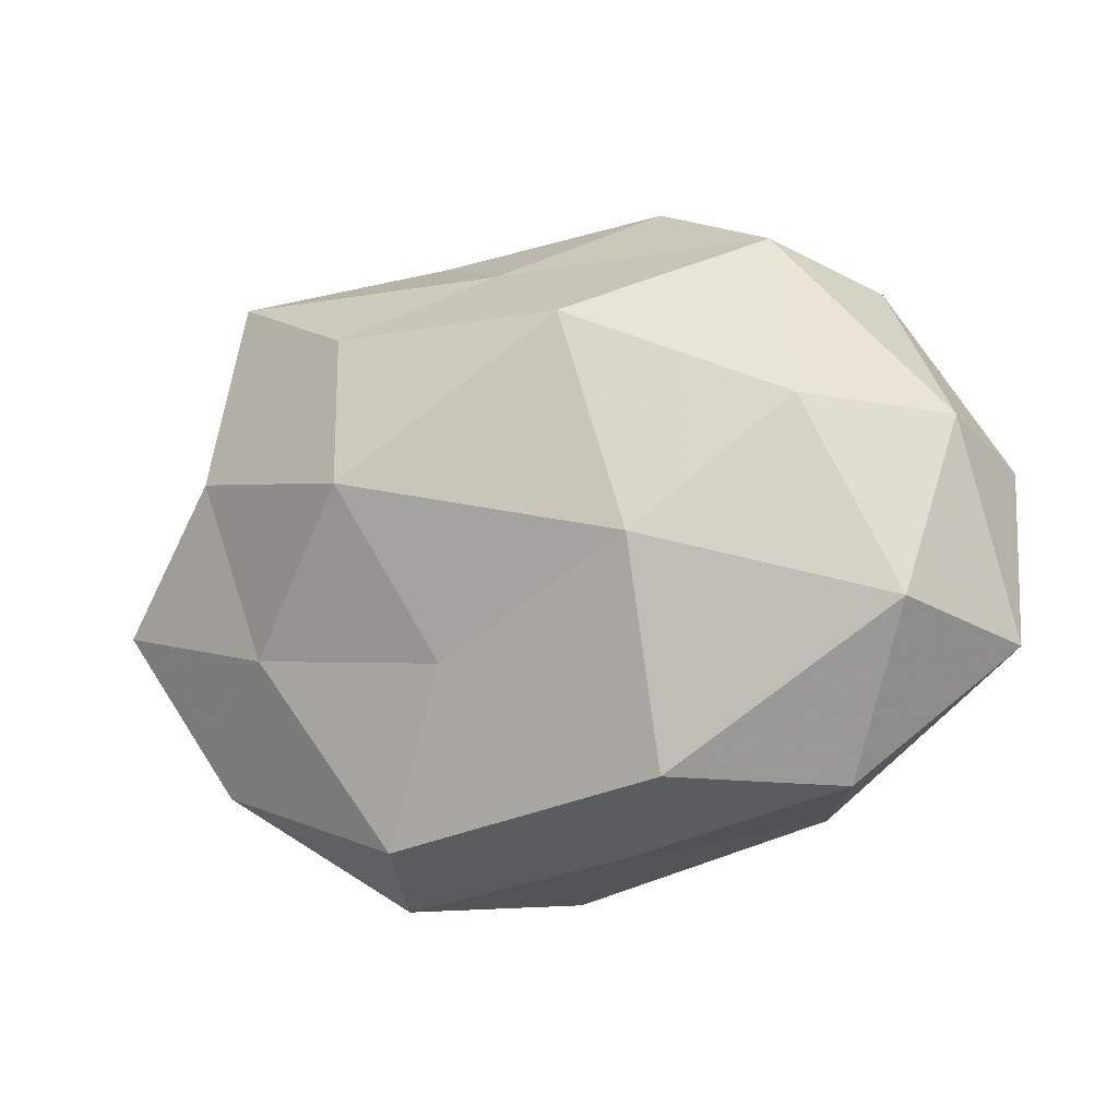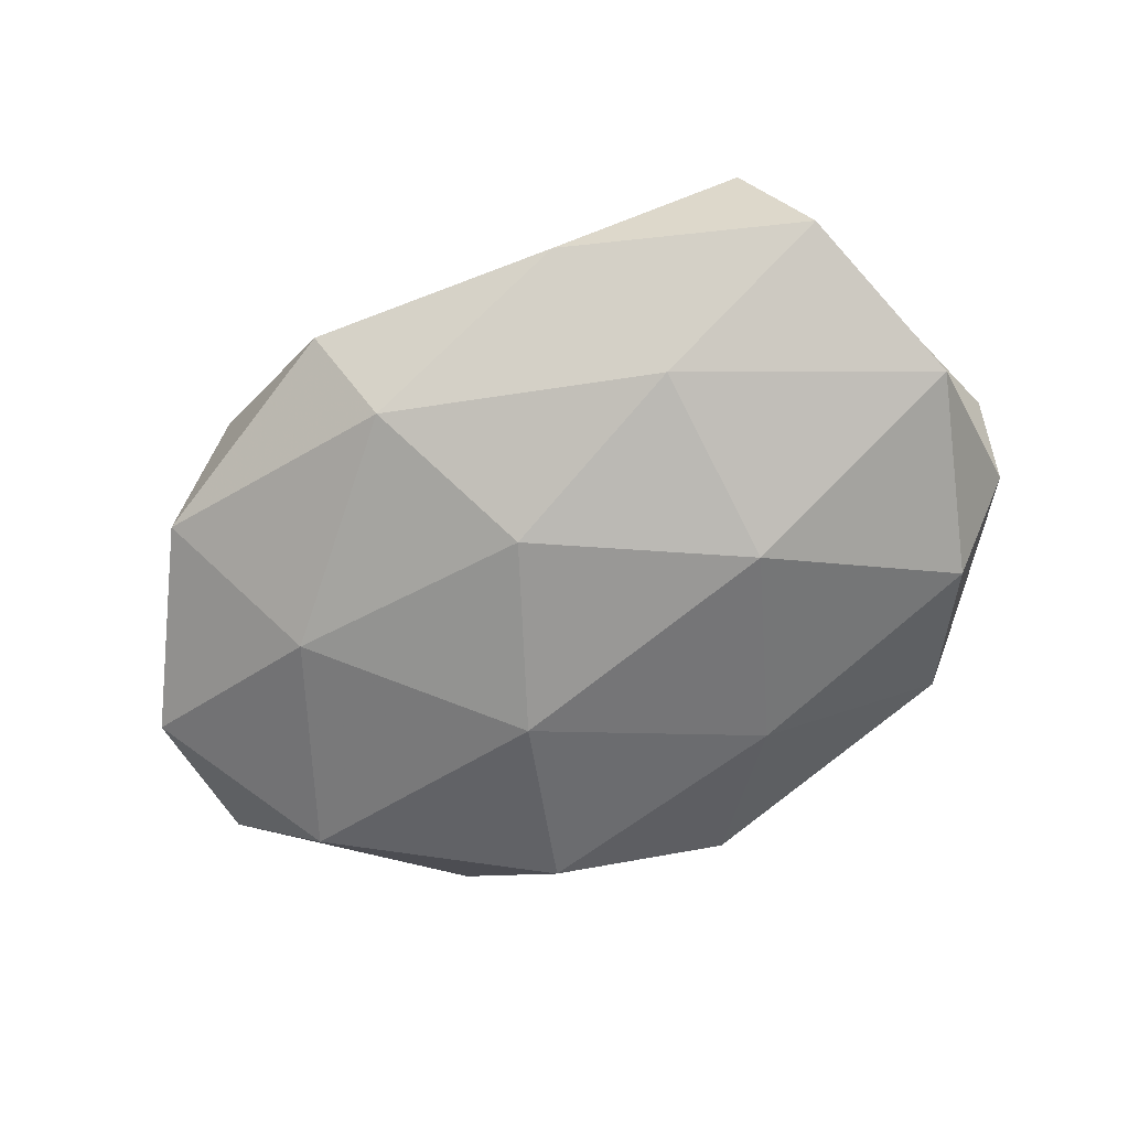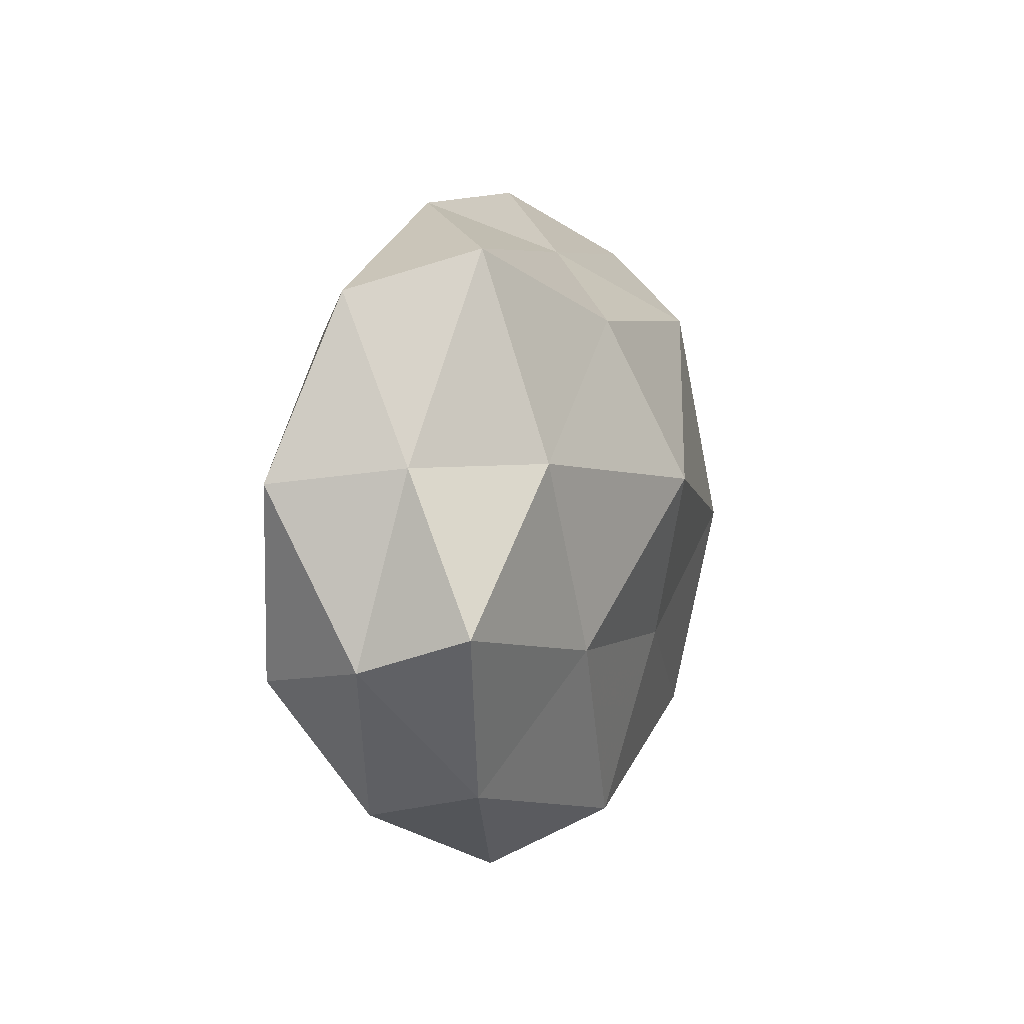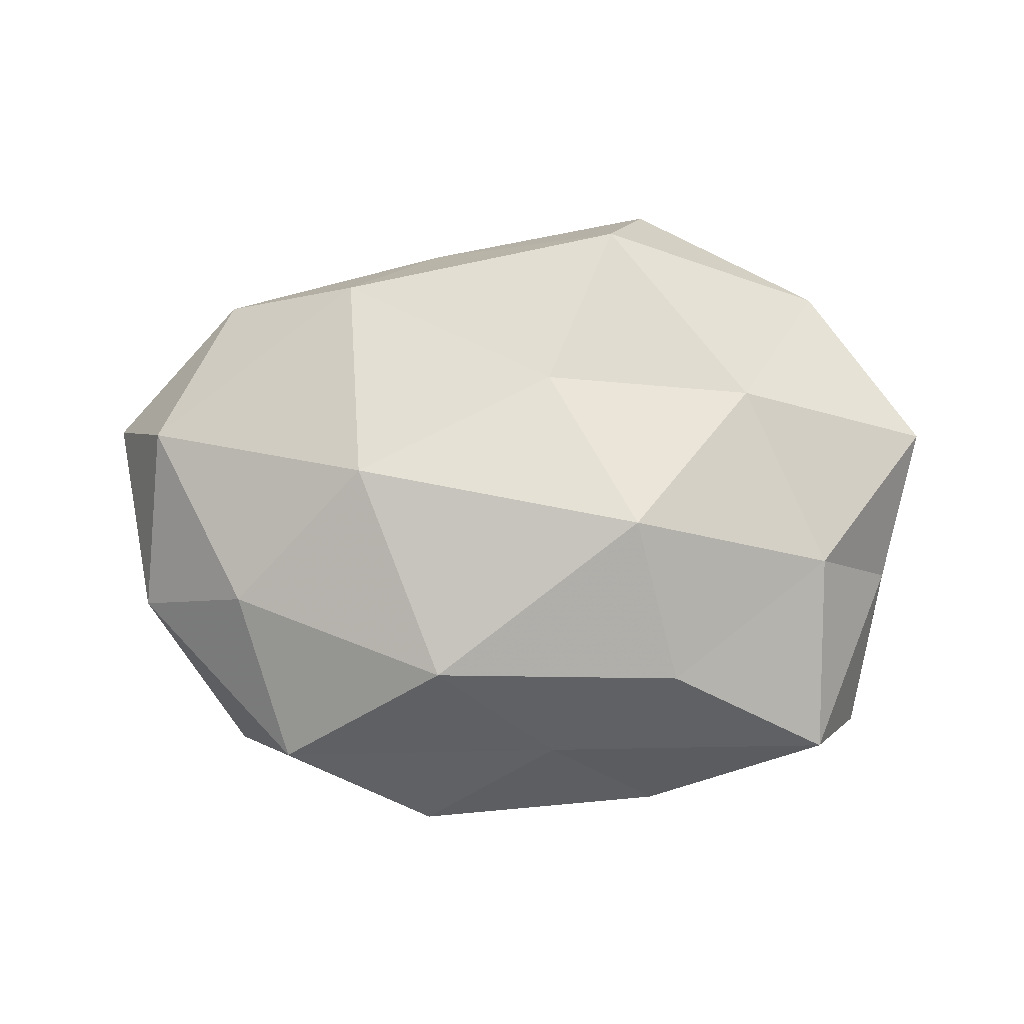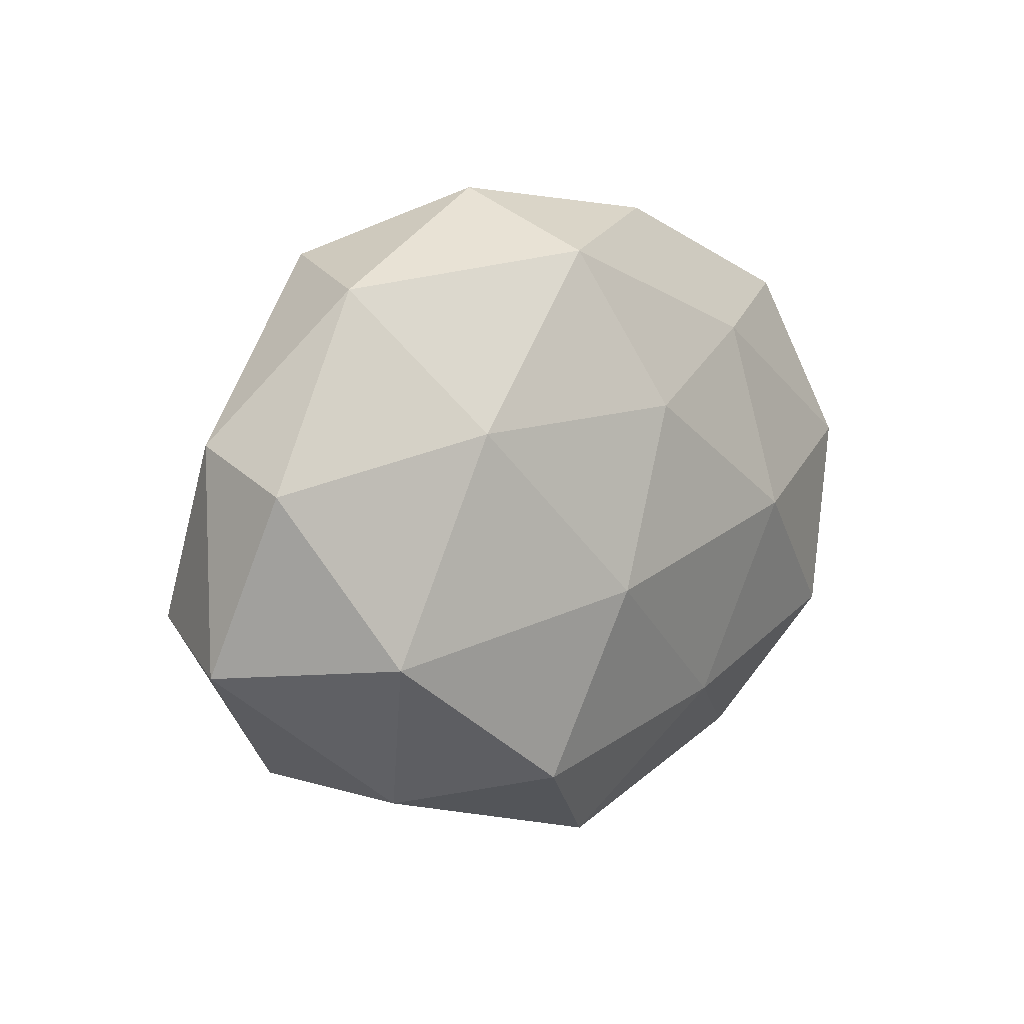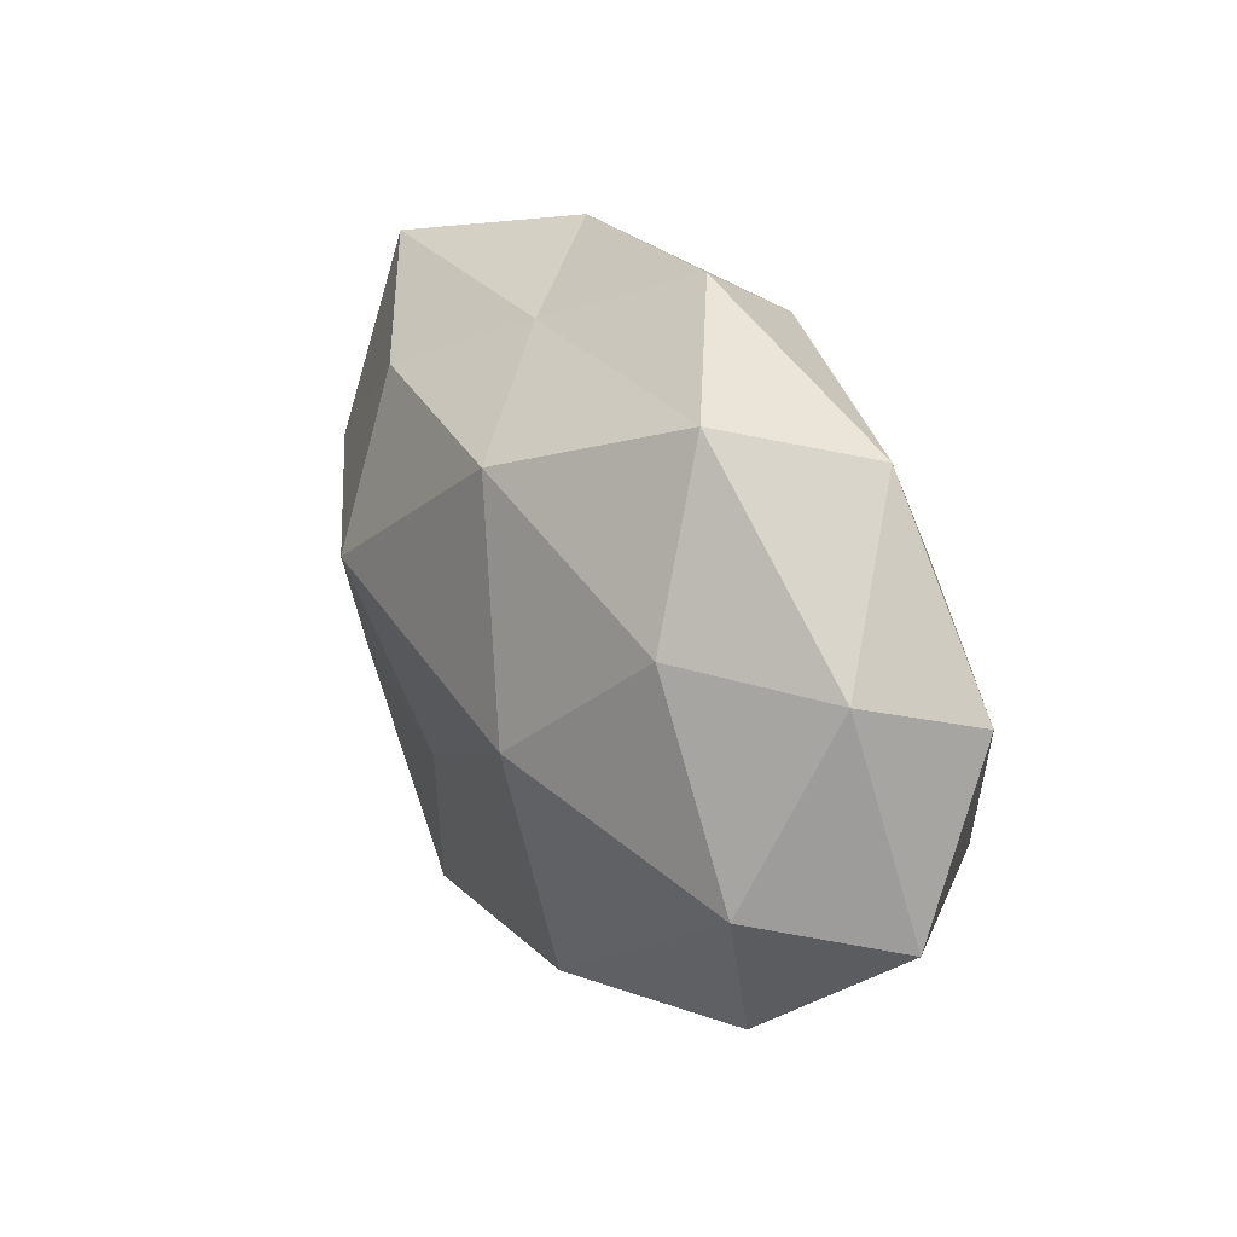
<metadata>
{"format":"obj","ext":"obj","renderer":"f3d","projection":"perspective","resolution":1024,"background":"white","views":[{"elev":-8.7,"azim":26.5,"up":"+Y"},{"elev":-64.1,"azim":-152.9,"up":"+Z"},{"elev":6.0,"azim":-75.7,"up":"+Y"},{"elev":79.6,"azim":179.1,"up":"+Z"},{"elev":7.6,"azim":131.0,"up":"+Y"},{"elev":25.1,"azim":62.5,"up":"+Y"}]}
</metadata>
<code>
v 0.0482 -0.008607 0.01393
v -0.01962 0.02536 0.01789
v -0.03414 -0.03203 -0.007125
v 0.03144 -0.03108 -0.006626
v -0.01454 -0.02285 -0.01864
v -0.0397 0.01003 0.01562
v -0.0007806 -0.0405 -0.00893
v 0.03701 0.01391 0.01593
v 0.0131 0.04173 -0.002428
v 0.02066 -0.001251 0.02436
v 0.03909 0.02999 -0.0077
v -0.02396 0.02373 -0.01589
v -0.03916 0.03353 0.007935
v -0.01466 0.006446 0.0264
v 0.02911 0.01371 -0.01961
v -0.01769 -0.04136 0.003097
v 0.02206 -0.02715 0.01879
v 0.05095 0.01253 0.003489
v 0.01102 -0.03551 0.004877
v 0.03921 -0.02801 0.006452
v -0.0006538 0.01524 -0.02243
v -0.04382 -0.01484 -0.01601
v 0.01089 0.0248 0.02116
v -0.0523 -0.01193 -0.002578
v 0.0414 -0.01202 -0.01757
v -0.04956 0.01008 0.002497
v 0.0534 0.008037 -0.01072
v -0.04579 0.02897 -0.006004
v -0.01738 0.03938 -0.00469
v -0.02999 -0.01221 0.01783
v 0.0092 -0.006315 -0.0243
v -0.01277 -0.03483 0.01644
v -0.05203 0.008223 -0.01296
v -0.003756 0.0336 0.008102
v 0.01686 -0.0286 -0.01927
v -0.003984 -0.01399 0.02096
v 0.05586 -0.0127 -0.002293
v -0.05366 -0.007593 0.01052
v 0.007823 0.03412 -0.01551
v 0.03122 0.03372 0.008279
v -0.04033 -0.02762 0.007716
v -0.02444 0.0009793 -0.02259
f 3 5 7
f 1 8 10
f 6 2 13
f 6 14 2
f 16 3 7
f 1 10 17
f 18 8 1
f 4 19 7
f 7 19 16
f 20 1 17
f 4 20 19
f 17 19 20
f 3 22 5
f 23 10 8
f 2 14 23
f 14 10 23
f 24 22 3
f 6 13 26
f 27 15 11
f 27 11 18
f 27 25 15
f 26 13 28
f 29 12 28
f 28 13 29
f 30 14 6
f 15 31 21
f 25 31 15
f 32 16 19
f 32 19 17
f 24 33 22
f 26 33 24
f 33 28 12
f 26 28 33
f 13 2 34
f 23 34 2
f 29 34 9
f 13 34 29
f 35 4 7
f 7 5 35
f 25 4 35
f 31 35 5
f 25 35 31
f 14 36 10
f 17 10 36
f 30 36 14
f 36 32 17
f 30 32 36
f 18 1 37
f 37 1 20
f 37 20 4
f 37 4 25
f 27 18 37
f 27 37 25
f 38 6 26
f 38 26 24
f 38 30 6
f 11 39 9
f 15 39 11
f 39 21 12
f 15 21 39
f 9 39 29
f 39 12 29
f 11 9 40
f 18 40 8
f 11 40 18
f 8 40 23
f 40 9 34
f 40 34 23
f 41 3 16
f 24 3 41
f 41 16 32
f 41 32 30
f 38 24 41
f 38 41 30
f 42 12 21
f 42 5 22
f 31 5 42
f 21 31 42
f 33 12 42
f 22 33 42

</code>
